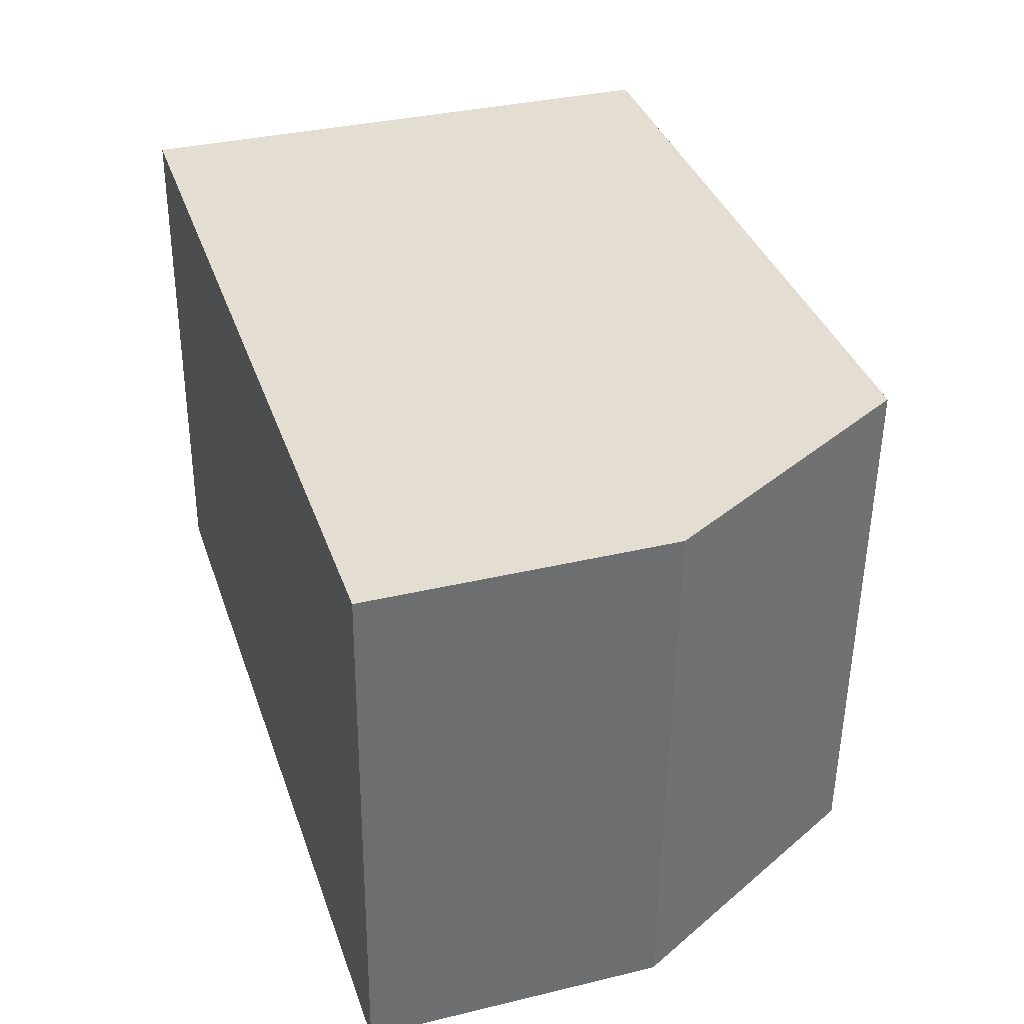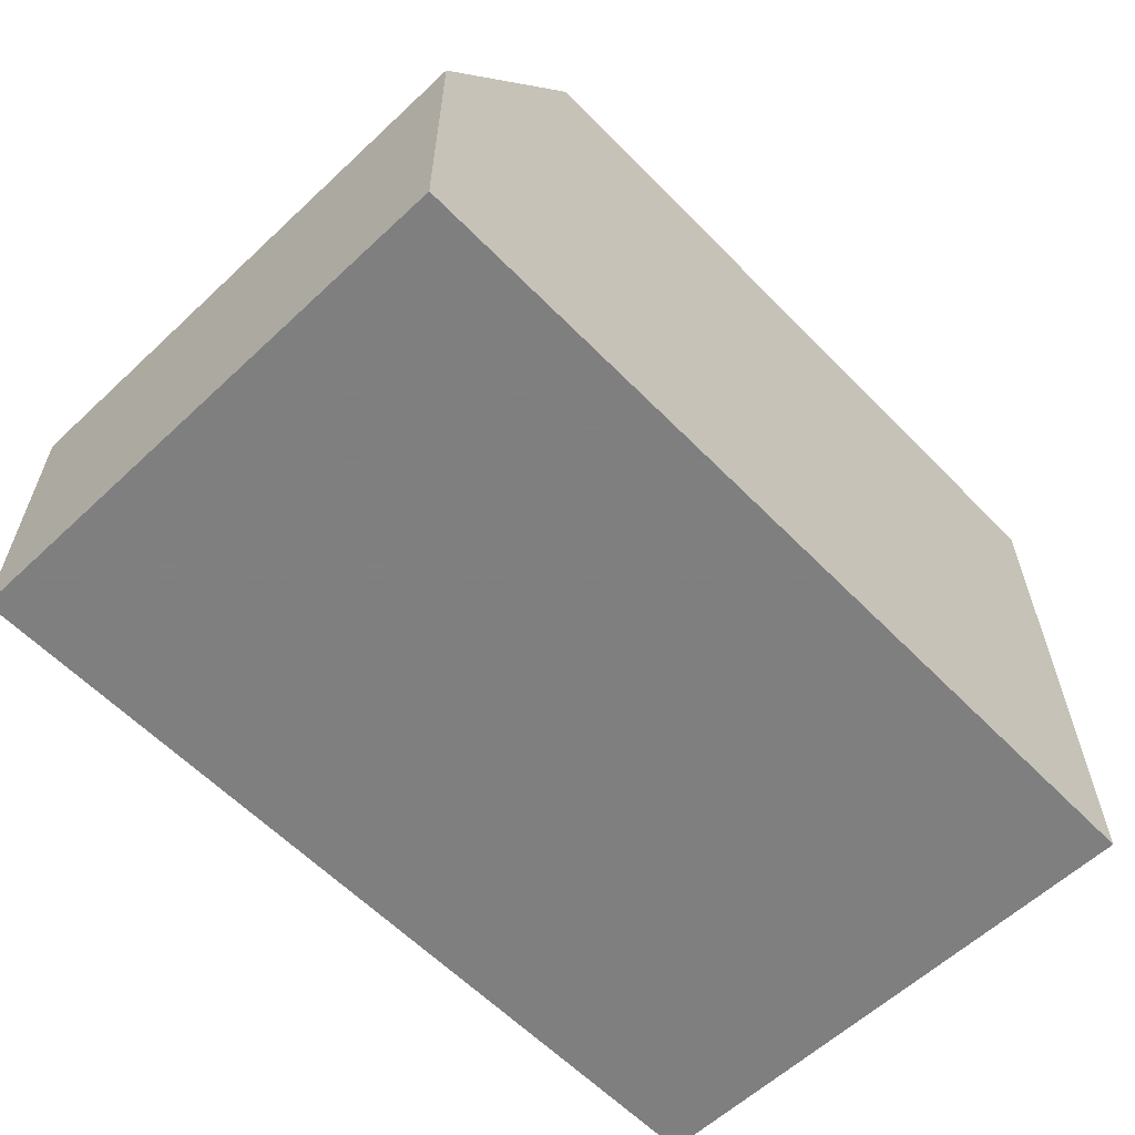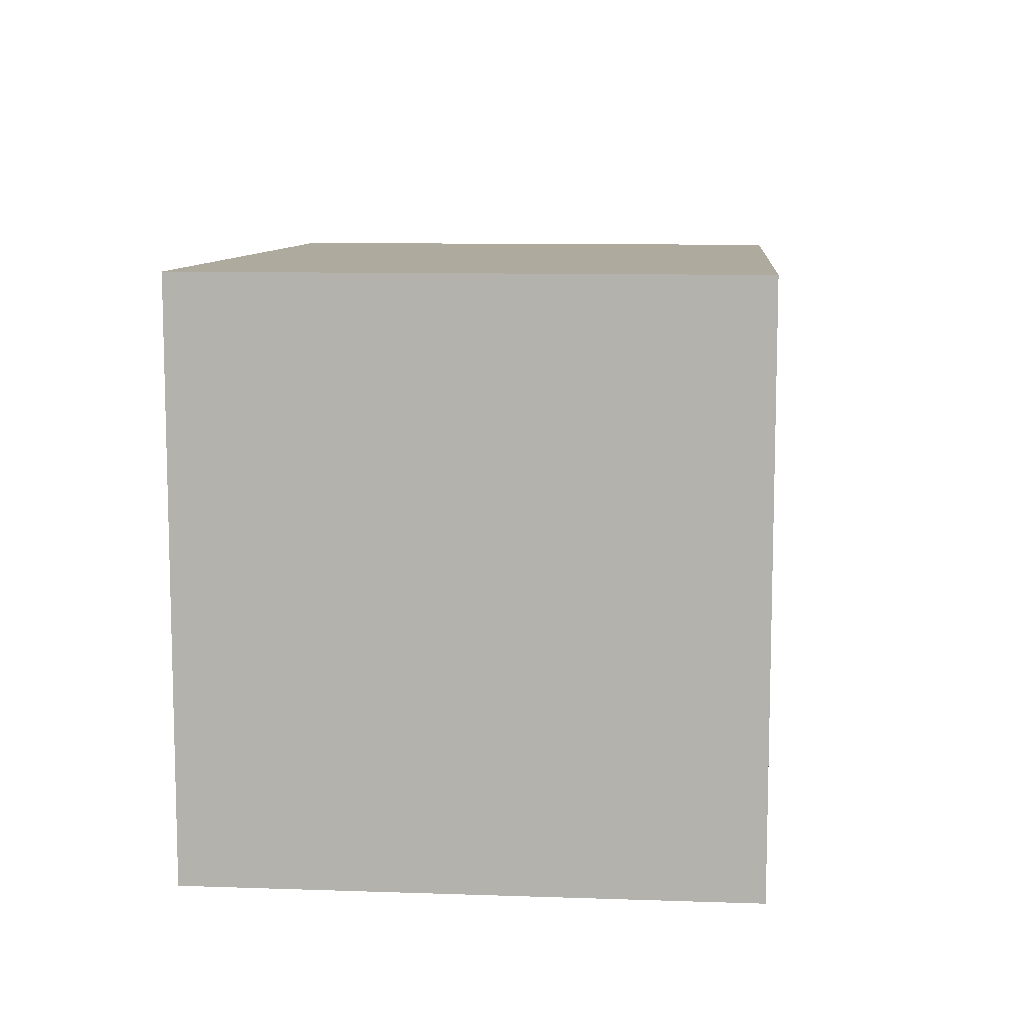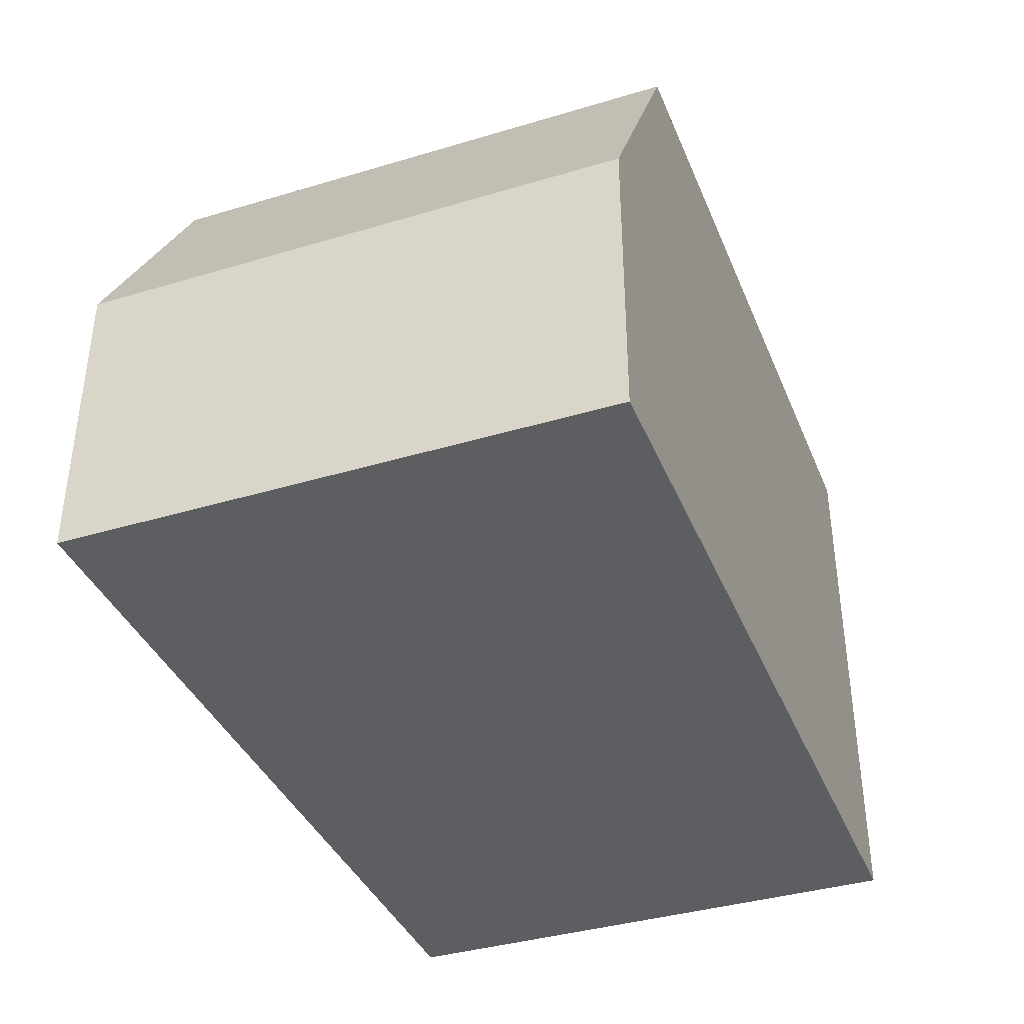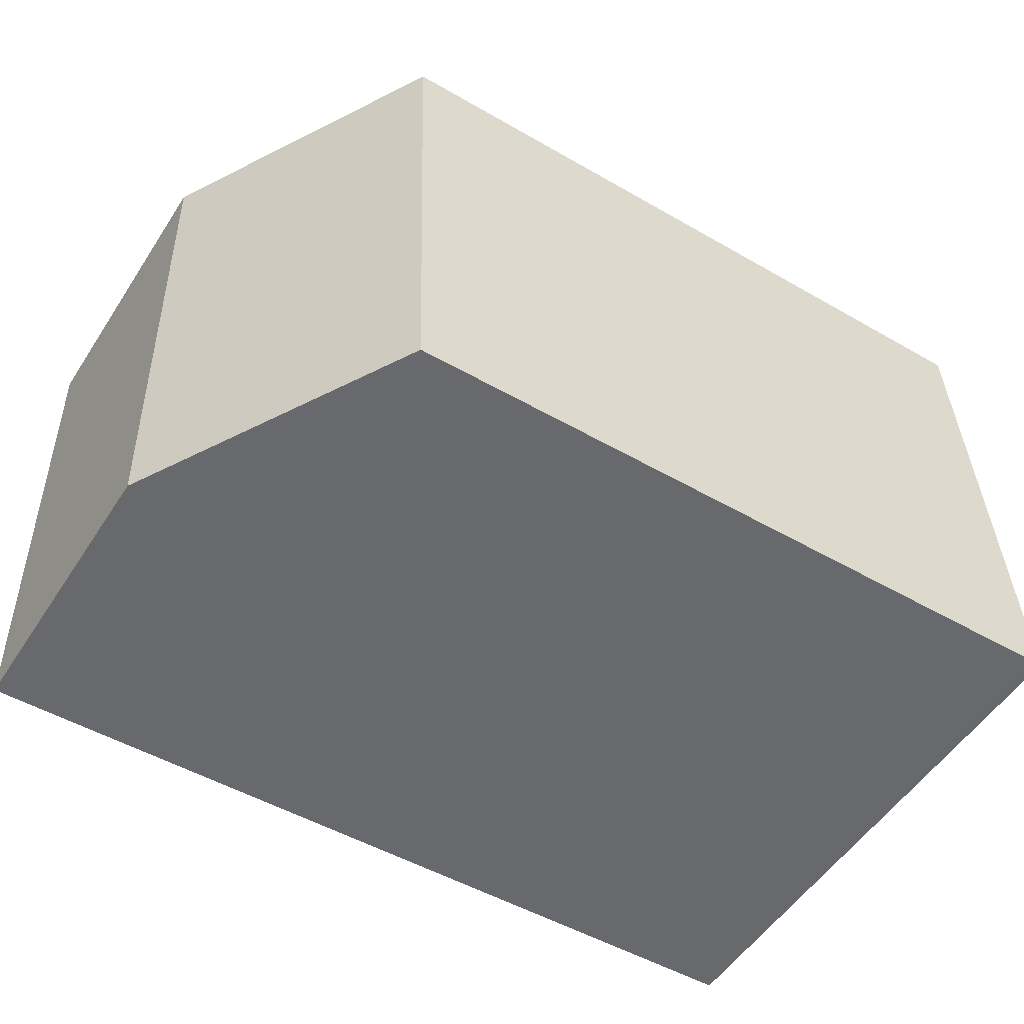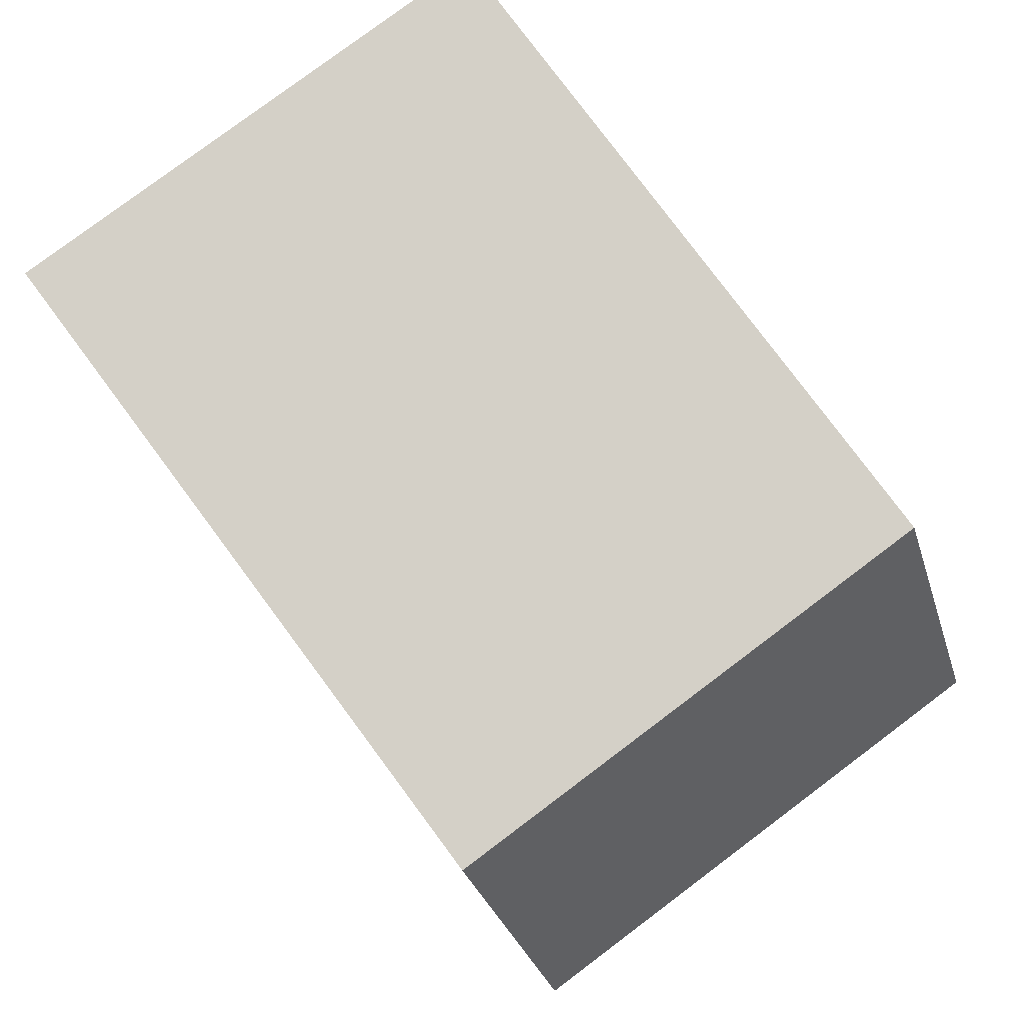
<metadata>
{"format":"obj","ext":"obj","renderer":"f3d","projection":"perspective","resolution":1024,"background":"white","views":[{"elev":34.3,"azim":-107.9,"up":"+Y"},{"elev":-59.9,"azim":-44.3,"up":"+Z"},{"elev":9.4,"azim":97.1,"up":"+Z"},{"elev":-38.4,"azim":-67.3,"up":"+Z"},{"elev":-53.5,"azim":-32.5,"up":"+Y"},{"elev":79.9,"azim":-124.9,"up":"+Z"}]}
</metadata>
<code>
v -1002 -2176 5.659
v -1002 -2182 5.663
v -1011 -2182 2.956
v -1011 -2177 2.964
v -1009 -2182 5.646
v -1010 -2177 5.642
v -1010 -2177 5.642
v -1002 -2176 5.659
v -1009 -2182 5.646
v -1002 -2182 5.663
v -1010 -2177 5.642
v -1009 -2182 5.646
v -1011 -2177 2.964
v -1010 -2177 5.642
v -1011 -2182 2.956
v -1009 -2182 5.646
v -1011 -2182 3.077
v -1011 -2182 3.077
v -1011 -2177 3.085
v -1011 -2177 3.085
v -1002 -2176 5.659
v -1002 -2176 5.659
v -1002 -2182 5.663
v -1002 -2182 5.663
v -1002 -2176 5.659
v -1002 -2176 5.659
v -1002 -2176 0
v -1002 -2176 0
v -1002 -2182 5.663
v -1002 -2182 5.663
v -1002 -2182 0
v -1002 -2182 0
v -1011 -2182 2.956
v -1011 -2182 2.956
v -1011 -2182 0
v -1011 -2182 4.441e-16
v -1011 -2177 3.085
v -1011 -2177 2.964
v -1011 -2177 0
v -1011 -2177 0
v -1002 -2176 5.659
v -1010 -2177 5.642
v -1010 -2177 0
v -1002 -2176 0
v -1002 -2182 5.663
v -1002 -2176 5.659
v -1002 -2176 0
v -1002 -2182 0
v -1002 -2182 5.663
v -1002 -2182 5.663
v -1002 -2182 0
v -1002 -2182 0
v -1011 -2182 3.077
v -1009 -2182 5.646
v -1009 -2182 -8.882e-16
v -1011 -2182 4.441e-16
v -1011 -2177 2.964
v -1011 -2177 2.964
v -1011 -2177 -4.441e-16
v -1011 -2177 0
v -1011 -2177 2.964
v -1011 -2182 2.956
v -1011 -2182 4.441e-16
v -1011 -2177 -4.441e-16
v -1011 -2182 2.956
v -1011 -2182 3.077
v -1011 -2182 4.441e-16
v -1011 -2182 0
v -1010 -2177 5.642
v -1011 -2177 3.085
v -1011 -2177 0
v -1010 -2177 0
v -1002 -2176 5.659
v -1002 -2176 5.659
v -1002 -2176 0
v -1002 -2176 0
v -1009 -2182 5.646
v -1002 -2182 5.663
v -1002 -2182 0
v -1009 -2182 -8.882e-16
v -1002 -2176 0
v -1002 -2182 0
v -1011 -2182 0
v -1011 -2177 0
f 22 7 6 21
f 18 16 12 17
f 23 9 7 22
f 24 5 9 23
f 20 11 14 19
f 19 14 16 18
f 17 3 15 18
f 19 13 4 20
f 18 15 13 19
f 21 1 8 22
f 22 8 10 23
f 23 10 2 24
f 26 27 28 25
f 30 31 32 29
f 34 35 36 33
f 38 39 40 37
f 42 43 44 41
f 46 47 48 45
f 50 51 52 49
f 54 55 56 53
f 58 59 60 57
f 62 63 64 61
f 66 67 68 65
f 70 71 72 69
f 74 75 76 73
f 78 79 80 77
f 82 83 84 81

</code>
